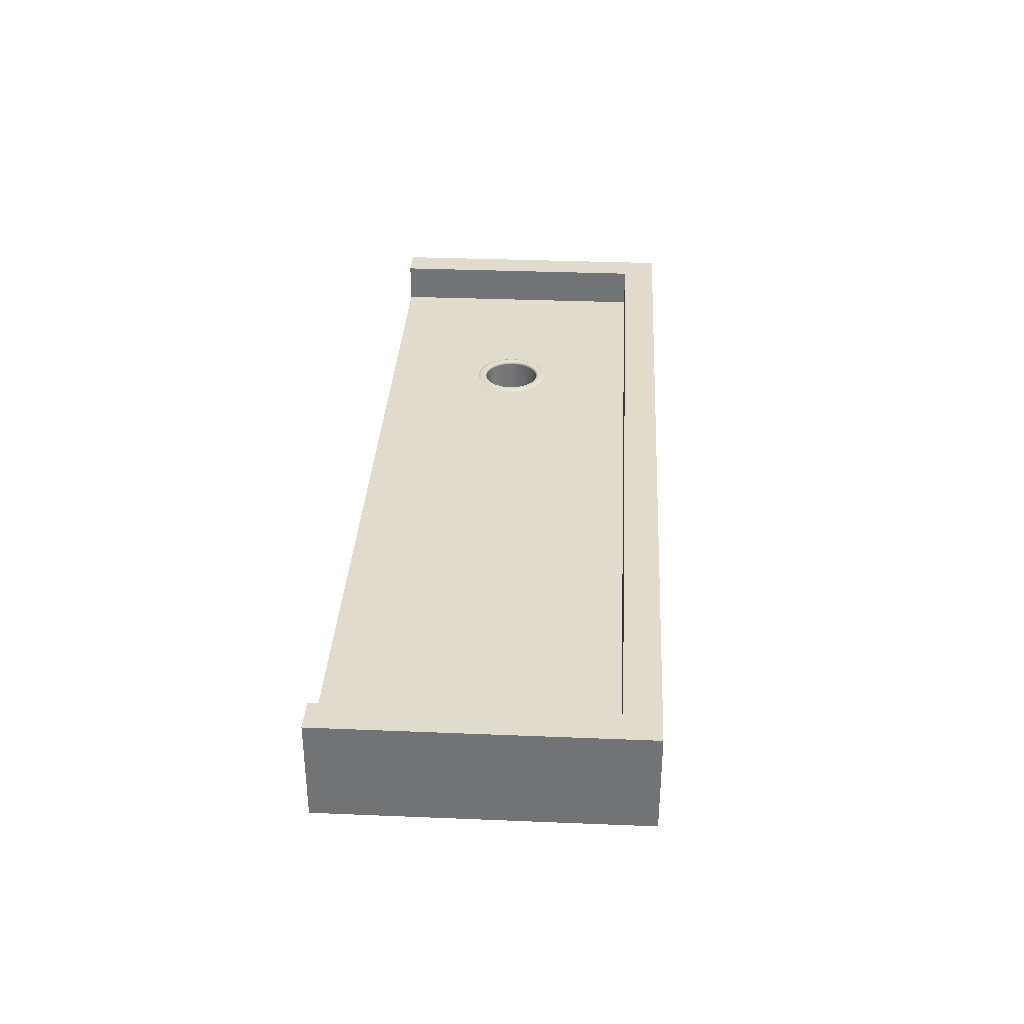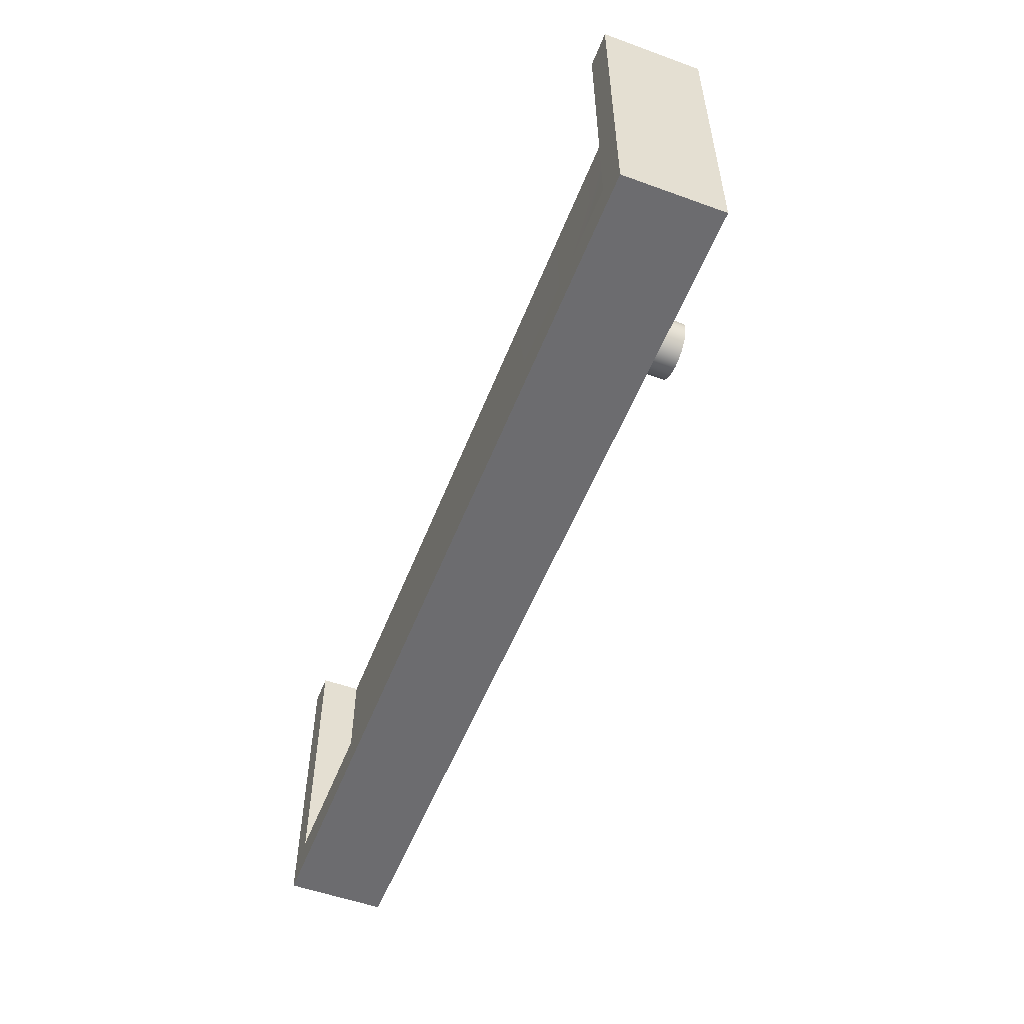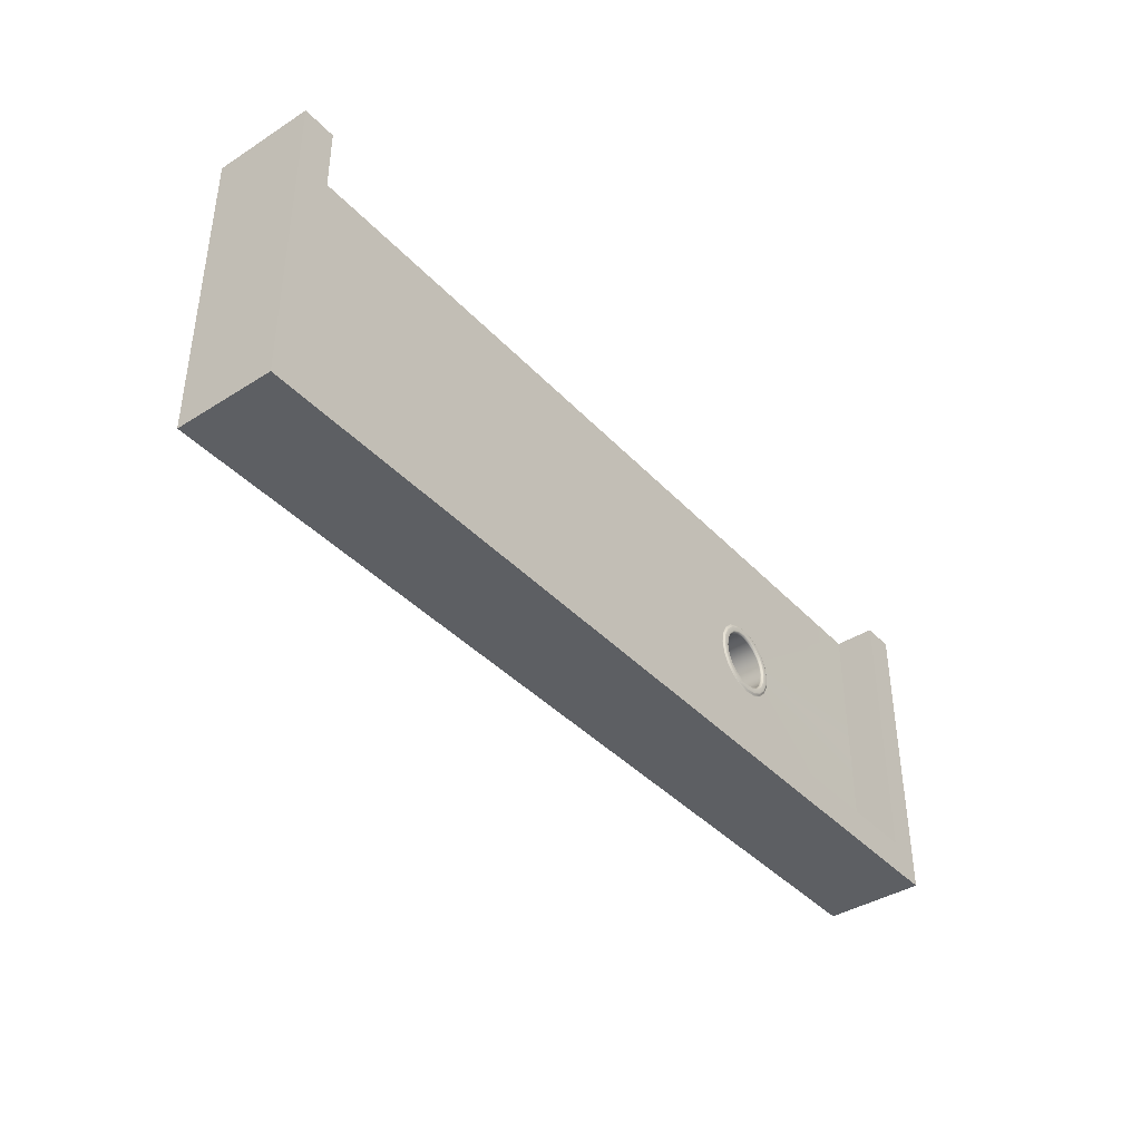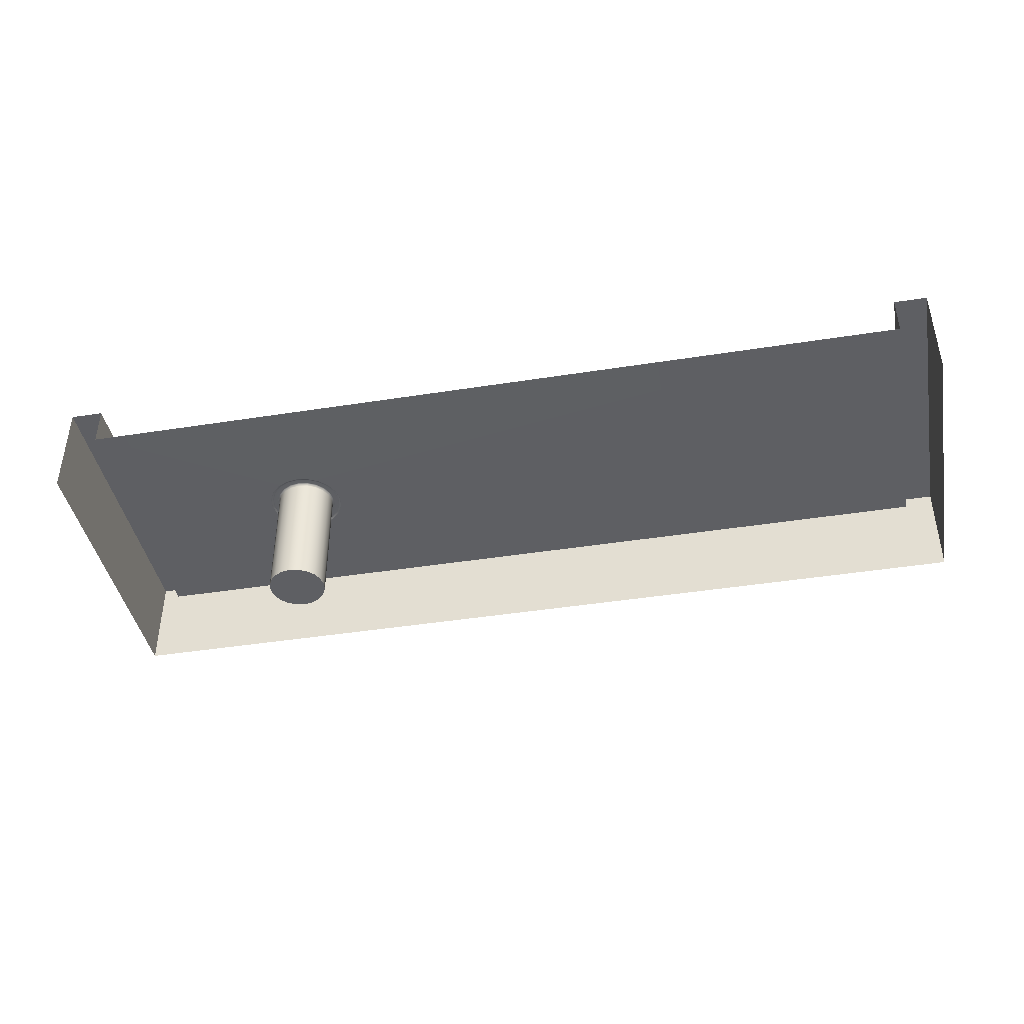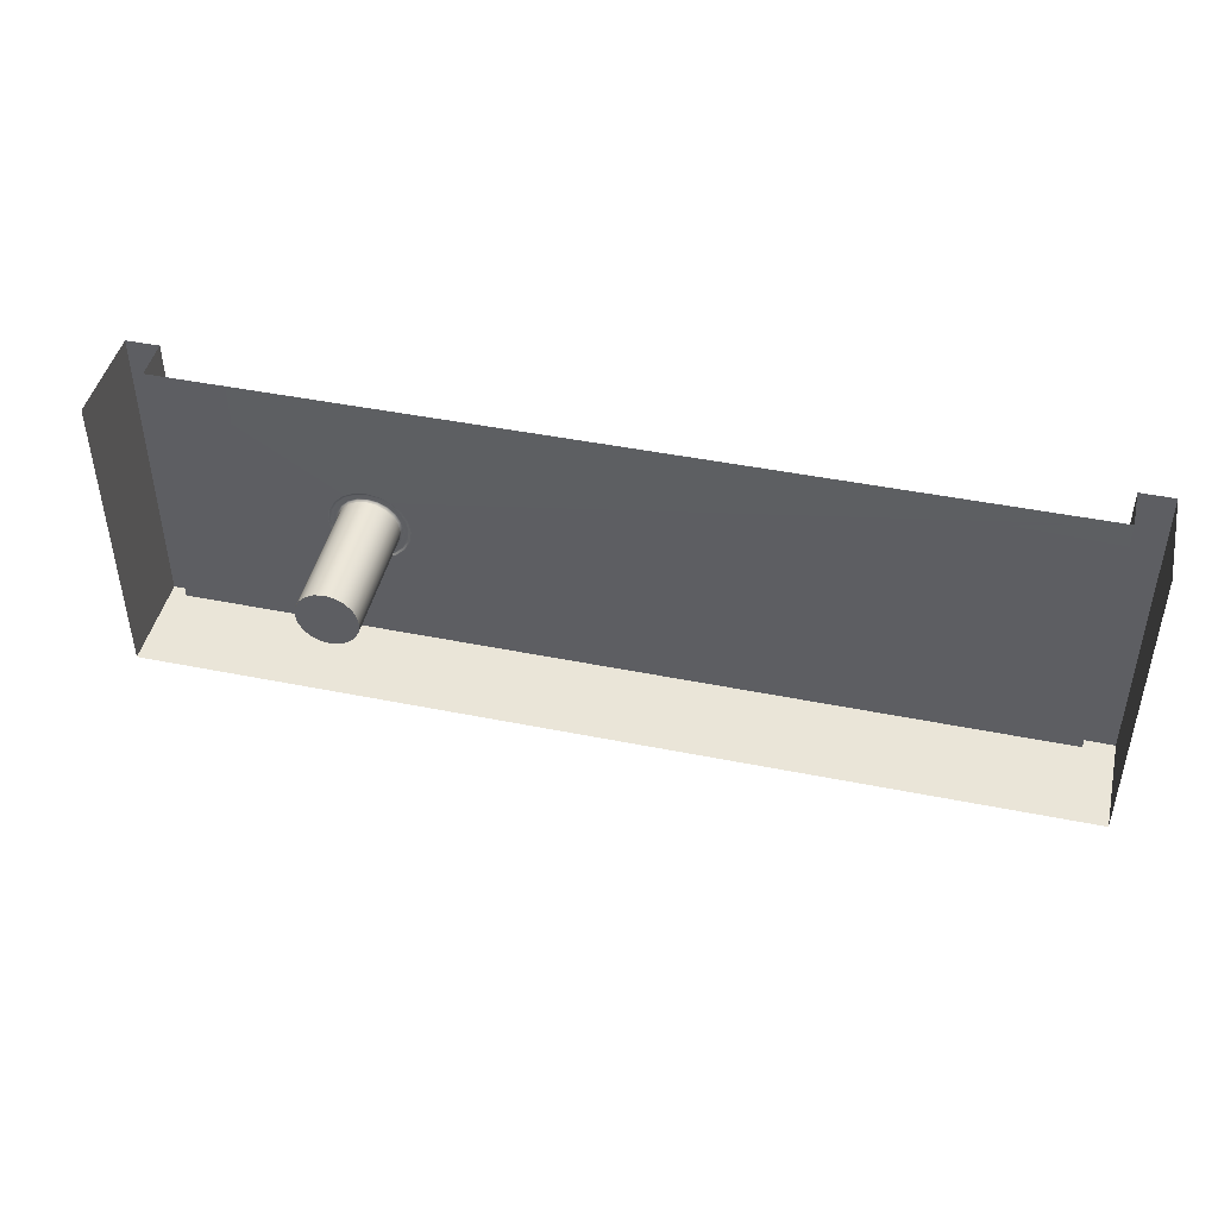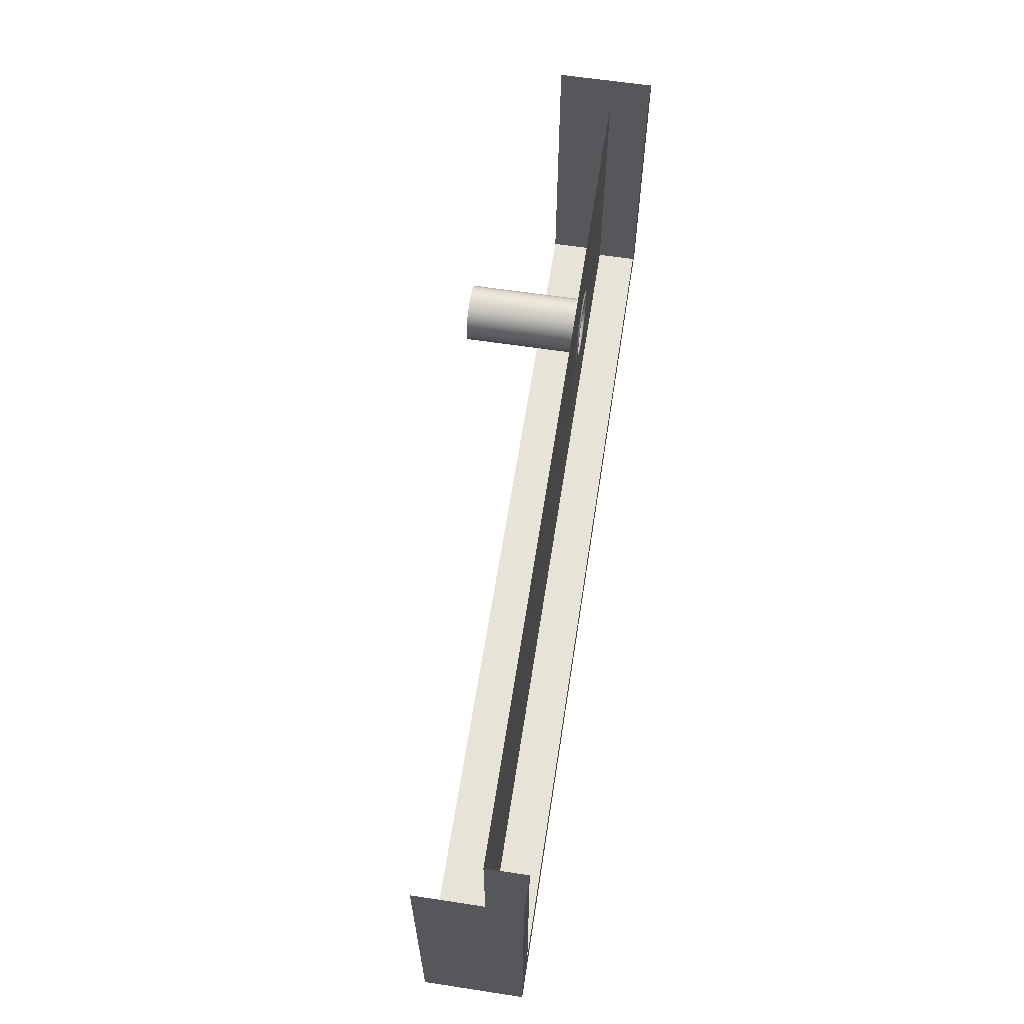
<metadata>
{"format":"obj","ext":"obj","renderer":"f3d","projection":"perspective","resolution":1024,"background":"white","views":[{"elev":33.8,"azim":93.2,"up":"+Y"},{"elev":-53.8,"azim":-111.1,"up":"+Z"},{"elev":-39.8,"azim":128.1,"up":"+Z"},{"elev":-41.8,"azim":10.8,"up":"+Y"},{"elev":45.2,"azim":13.1,"up":"+Z"},{"elev":62.0,"azim":98.8,"up":"+Z"}]}
</metadata>
<code>
g default
v -0.1071 0.19 -0.4549
v -0.1071 0.19 -0.8893
v -2.255 0.19 -0.8893
v -2.893 0.19 -0.8893
v -2.893 0.19 -0.4549
v -2.893 0.19 -4e-06
v -2.255 0.19 -4e-06
v -0.1071 0.19 -4e-06
v -1e-06 0 -4e-06
v -3 0 -4e-06
v -1e-06 0.19 -4e-06
v -3 0.19 -4e-06
v -2.893 0.19 -4e-06
v -0.1071 0.19 -4e-06
v -1e-06 0.3212 -4e-06
v -0.1071 0.3212 -4e-06
v -3 0.3212 -4e-06
v -2.893 0.3212 -4e-06
v -3 0.19 -0.8893
v -3 0.3212 -0.8893
v -2.893 0.3212 -0.8893
v -2.893 0.19 -0.8893
v -0.1071 0.19 -0.8893
v -0.1071 0.3212 -0.8893
v -1e-06 0.3212 -0.8893
v -1e-06 0.19 -0.8893
v -1e-06 0 -0.8893
v -3 0 -0.8893
v -0.1071 0.19 -0.4549
v -0.1071 0.3212 -0.4549
v -1e-06 0.3212 -0.4549
v -1e-06 0.19 -0.4549
v -1e-06 0 -0.4549
v -2.893 0.19 -0.4549
v -2.893 0.3212 -0.4549
v -3 0.3212 -0.4549
v -3 0.19 -0.4549
v -3 0 -0.4549
v -2.159 -0.2105 -0.4549
v -2.164 -0.2105 -0.4845
v -2.178 -0.2105 -0.5112
v -2.199 -0.2105 -0.5325
v -2.225 -0.2105 -0.5461
v -2.255 -0.2105 -0.5508
v -2.285 -0.2105 -0.5461
v -2.312 -0.2105 -0.5325
v -2.333 -0.2105 -0.5112
v -2.346 -0.2105 -0.4845
v -2.351 -0.2105 -0.4549
v -2.346 -0.2105 -0.4252
v -2.333 -0.2105 -0.3985
v -2.312 -0.2105 -0.3773
v -2.285 -0.2105 -0.3636
v -2.255 -0.2105 -0.3589
v -2.225 -0.2105 -0.3636
v -2.199 -0.2105 -0.3773
v -2.178 -0.2105 -0.3985
v -2.164 -0.2105 -0.4252
v -2.151 0.1919 -0.4549
v -2.155 0.1901 -0.4549
v -2.156 0.1919 -0.4869
v -2.16 0.1901 -0.4858
v -2.171 0.1919 -0.5159
v -2.174 0.1901 -0.5137
v -2.194 0.1919 -0.5388
v -2.196 0.1901 -0.5358
v -2.223 0.1919 -0.5536
v -2.224 0.1901 -0.5501
v -2.255 0.1919 -0.5586
v -2.255 0.1901 -0.555
v -2.287 0.1919 -0.5536
v -2.286 0.1901 -0.5501
v -2.316 0.1919 -0.5388
v -2.314 0.1901 -0.5358
v -2.339 0.1919 -0.5159
v -2.336 0.1901 -0.5137
v -2.354 0.1919 -0.4869
v -2.35 0.1901 -0.4858
v -2.359 0.1919 -0.4549
v -2.355 0.1901 -0.4549
v -2.354 0.1919 -0.4228
v -2.35 0.1901 -0.4239
v -2.339 0.1919 -0.3939
v -2.336 0.1901 -0.396
v -2.316 0.1919 -0.3709
v -2.314 0.1901 -0.3739
v -2.287 0.1919 -0.3562
v -2.286 0.1901 -0.3597
v -2.255 0.1919 -0.3511
v -2.255 0.1901 -0.3548
v -2.223 0.1919 -0.3562
v -2.224 0.1901 -0.3597
v -2.194 0.1919 -0.3709
v -2.196 0.1901 -0.3739
v -2.171 0.1919 -0.3939
v -2.174 0.1901 -0.396
v -2.156 0.1919 -0.4228
v -2.16 0.1901 -0.4239
v -2.133 0.1907 -0.4549
v -2.137 0.1919 -0.4549
v -2.139 0.1907 -0.4925
v -2.143 0.1919 -0.4913
v -2.157 0.1907 -0.5264
v -2.16 0.1919 -0.5242
v -2.184 0.1907 -0.5533
v -2.186 0.1919 -0.5503
v -2.218 0.1907 -0.5706
v -2.219 0.1919 -0.567
v -2.255 0.1907 -0.5766
v -2.255 0.1919 -0.5728
v -2.293 0.1907 -0.5706
v -2.292 0.1919 -0.567
v -2.327 0.1907 -0.5533
v -2.324 0.1919 -0.5503
v -2.354 0.1907 -0.5264
v -2.351 0.1919 -0.5242
v -2.371 0.1907 -0.4925
v -2.367 0.1919 -0.4913
v -2.377 0.1907 -0.4549
v -2.373 0.1919 -0.4549
v -2.371 0.1907 -0.4172
v -2.367 0.1919 -0.4184
v -2.354 0.1907 -0.3833
v -2.351 0.1919 -0.3855
v -2.327 0.1907 -0.3564
v -2.324 0.1919 -0.3595
v -2.293 0.1907 -0.3391
v -2.292 0.1919 -0.3427
v -2.255 0.1907 -0.3331
v -2.255 0.1919 -0.3369
v -2.218 0.1907 -0.3391
v -2.219 0.1919 -0.3427
v -2.184 0.1907 -0.3564
v -2.186 0.1919 -0.3595
v -2.157 0.1907 -0.3833
v -2.16 0.1919 -0.3855
v -2.139 0.1907 -0.4172
v -2.143 0.1919 -0.4184
v -2.127 0.1871 -0.4549
v -2.13 0.188 -0.4549
v -2.133 0.1871 -0.4945
v -2.136 0.188 -0.4937
v -2.151 0.1871 -0.5303
v -2.154 0.188 -0.5287
v -2.18 0.1871 -0.5588
v -2.181 0.188 -0.5565
v -2.215 0.1871 -0.577
v -2.216 0.188 -0.5743
v -2.255 0.1871 -0.5833
v -2.255 0.188 -0.5804
v -2.295 0.1871 -0.577
v -2.294 0.188 -0.5743
v -2.331 0.1871 -0.5588
v -2.329 0.188 -0.5565
v -2.359 0.1871 -0.5303
v -2.357 0.188 -0.5287
v -2.377 0.1871 -0.4945
v -2.375 0.188 -0.4937
v -2.384 0.1871 -0.4549
v -2.381 0.188 -0.4549
v -2.377 0.1871 -0.4152
v -2.375 0.188 -0.4161
v -2.359 0.1871 -0.3794
v -2.357 0.188 -0.381
v -2.331 0.1871 -0.351
v -2.329 0.188 -0.3533
v -2.295 0.1871 -0.3327
v -2.294 0.188 -0.3354
v -2.255 0.1871 -0.3264
v -2.255 0.188 -0.3293
v -2.215 0.1871 -0.3327
v -2.216 0.188 -0.3354
v -2.18 0.1871 -0.351
v -2.181 0.188 -0.3533
v -2.151 0.1871 -0.3794
v -2.154 0.188 -0.381
v -2.133 0.1871 -0.4152
v -2.136 0.188 -0.4161
v -2.159 0.1829 -0.4549
v -2.158 0.186 -0.4549
v -2.164 0.1829 -0.4845
v -2.163 0.186 -0.4848
v -2.178 0.1829 -0.5112
v -2.177 0.186 -0.5119
v -2.199 0.1829 -0.5325
v -2.198 0.186 -0.5333
v -2.225 0.1829 -0.5461
v -2.225 0.186 -0.5471
v -2.255 0.1829 -0.5508
v -2.255 0.186 -0.5518
v -2.285 0.1829 -0.5461
v -2.285 0.186 -0.5471
v -2.312 0.1829 -0.5325
v -2.312 0.186 -0.5333
v -2.333 0.1829 -0.5112
v -2.334 0.186 -0.5119
v -2.346 0.1829 -0.4845
v -2.347 0.186 -0.4848
v -2.351 0.1829 -0.4549
v -2.352 0.186 -0.4549
v -2.346 0.1829 -0.4252
v -2.347 0.186 -0.4249
v -2.333 0.1829 -0.3985
v -2.334 0.186 -0.3979
v -2.312 0.1829 -0.3773
v -2.312 0.186 -0.3764
v -2.285 0.1829 -0.3636
v -2.285 0.186 -0.3626
v -2.255 0.1829 -0.3589
v -2.255 0.186 -0.3579
v -2.225 0.1829 -0.3636
v -2.225 0.186 -0.3626
v -2.199 0.1829 -0.3773
v -2.198 0.186 -0.3764
v -2.178 0.1829 -0.3985
v -2.177 0.186 -0.3979
v -2.164 0.1829 -0.4252
v -2.163 0.186 -0.4249
v -2.255 0.3212 -0.8893
v -3 0 -1
v -3 0.19 -1
v -1e-06 0.19 -1
v -1e-06 0 -1
v -1e-06 0.3212 -1
v -3 0.3212 -1
v -0.1071 0.3212 -1
v -2.893 0.3212 -1
v -2.255 0.3212 -1
v -0.1071 0.19 -1
v -2.893 0.19 -1
v -2.255 0.19 -1
v -0.1071 0 -1
v -2.893 0 -1
v -2.255 0 -1
g modelPanel2ViewSelectedSet holeEnd_left_B_1x3
f 10 12 37 38
f 27 26 32 33
f 26 25 31 32
f 12 17 36 37
f 34 35 18 13
f 29 30 24 23
f 30 31 25 24
f 36 17 18 35
f 14 16 30 29
f 16 15 31 30
f 32 31 15 11
f 33 32 11 9
f 22 21 35 34
f 20 36 35 21
f 37 36 20 19
f 38 37 19 28
f 40 41 42 43 44 45 46 47 48 49 50 51 52 53 54 55 56 57 58 39
f 59 60 98 97
f 60 59 61 62
f 62 61 63 64
f 64 63 65 66
f 66 65 67 68
f 68 67 69 70
f 70 69 71 72
f 72 71 73 74
f 74 73 75 76
f 76 75 77 78
f 78 77 79 80
f 80 79 81 82
f 82 81 83 84
f 84 83 85 86
f 86 85 87 88
f 88 87 89 90
f 90 89 91 92
f 92 91 93 94
f 94 93 95 96
f 96 95 97 98
f 99 100 138 137
f 100 99 101 102
f 102 101 103 104
f 104 103 105 106
f 106 105 107 108
f 108 107 109 110
f 110 109 111 112
f 112 111 113 114
f 114 113 115 116
f 116 115 117 118
f 118 117 119 120
f 120 119 121 122
f 122 121 123 124
f 124 123 125 126
f 126 125 127 128
f 128 127 129 130
f 130 129 131 132
f 132 131 133 134
f 134 133 135 136
f 136 135 137 138
f 61 59 100 102
f 63 61 102 104
f 65 63 104 106
f 67 65 106 108
f 69 67 108 110
f 71 69 110 112
f 73 71 112 114
f 75 73 114 116
f 77 75 116 118
f 79 77 118 120
f 81 79 120 122
f 83 81 122 124
f 85 83 124 126
f 87 85 126 128
f 89 87 128 130
f 91 89 130 132
f 93 91 132 134
f 95 93 134 136
f 97 95 136 138
f 59 97 138 100
f 139 140 178 177
f 140 139 141 142
f 142 141 143 144
f 144 143 145 146
f 146 145 147 148
f 148 147 149 150
f 150 149 151 152
f 152 151 153 154
f 154 153 155 156
f 156 155 157 158
f 158 157 159 160
f 160 159 161 162
f 162 161 163 164
f 164 163 165 166
f 166 165 167 168
f 168 167 169 170
f 170 169 171 172
f 172 171 173 174
f 174 173 175 176
f 176 175 177 178
f 141 139 1 2
f 143 141 2
f 145 143 2
f 147 145 2
f 149 147 2 3
f 151 149 3 4
f 153 151 4
f 155 153 4
f 157 155 4
f 159 157 4 5
f 161 159 5 6
f 163 161 6
f 165 163 6
f 167 165 6
f 169 167 6 7
f 171 169 7 8
f 173 171 8
f 175 173 8
f 177 175 8
f 139 177 8 1
f 101 99 140 142
f 103 101 142 144
f 105 103 144 146
f 107 105 146 148
f 109 107 148 150
f 111 109 150 152
f 113 111 152 154
f 115 113 154 156
f 117 115 156 158
f 119 117 158 160
f 121 119 160 162
f 123 121 162 164
f 125 123 164 166
f 127 125 166 168
f 129 127 168 170
f 131 129 170 172
f 133 131 172 174
f 135 133 174 176
f 137 135 176 178
f 99 137 178 140
f 179 180 182 181
f 180 179 217 218
f 181 182 184 183
f 183 184 186 185
f 185 186 188 187
f 187 188 190 189
f 189 190 192 191
f 191 192 194 193
f 193 194 196 195
f 195 196 198 197
f 197 198 200 199
f 199 200 202 201
f 201 202 204 203
f 203 204 206 205
f 205 206 208 207
f 207 208 210 209
f 209 210 212 211
f 211 212 214 213
f 213 214 216 215
f 215 216 218 217
f 179 181 40 39
f 181 183 41 40
f 183 185 42 41
f 185 187 43 42
f 187 189 44 43
f 189 191 45 44
f 191 193 46 45
f 193 195 47 46
f 195 197 48 47
f 197 199 49 48
f 199 201 50 49
f 201 203 51 50
f 203 205 52 51
f 205 207 53 52
f 207 209 54 53
f 209 211 55 54
f 211 213 56 55
f 213 215 57 56
f 215 217 58 57
f 217 179 39 58
f 60 62 182 180
f 62 64 184 182
f 64 66 186 184
f 66 68 188 186
f 68 70 190 188
f 70 72 192 190
f 72 74 194 192
f 74 76 196 194
f 76 78 198 196
f 78 80 200 198
f 80 82 202 200
f 82 84 204 202
f 84 86 206 204
f 86 88 208 206
f 88 90 210 208
f 90 92 212 210
f 92 94 214 212
f 94 96 216 214
f 96 98 218 216
f 98 60 180 218
f 3 2 24 219
f 4 3 219 21
f 28 19 221 220
f 26 27 223 222
f 25 26 222 224
f 19 20 225 221
f 24 25 224 226
f 20 21 227 225
f 219 24 226 228
f 21 219 228 227
f 226 224 222 229
f 225 227 230 221
f 228 226 229 231
f 227 228 231 230
f 229 222 223 232
f 221 230 233 220
f 231 229 232 234
f 230 231 234 233

</code>
